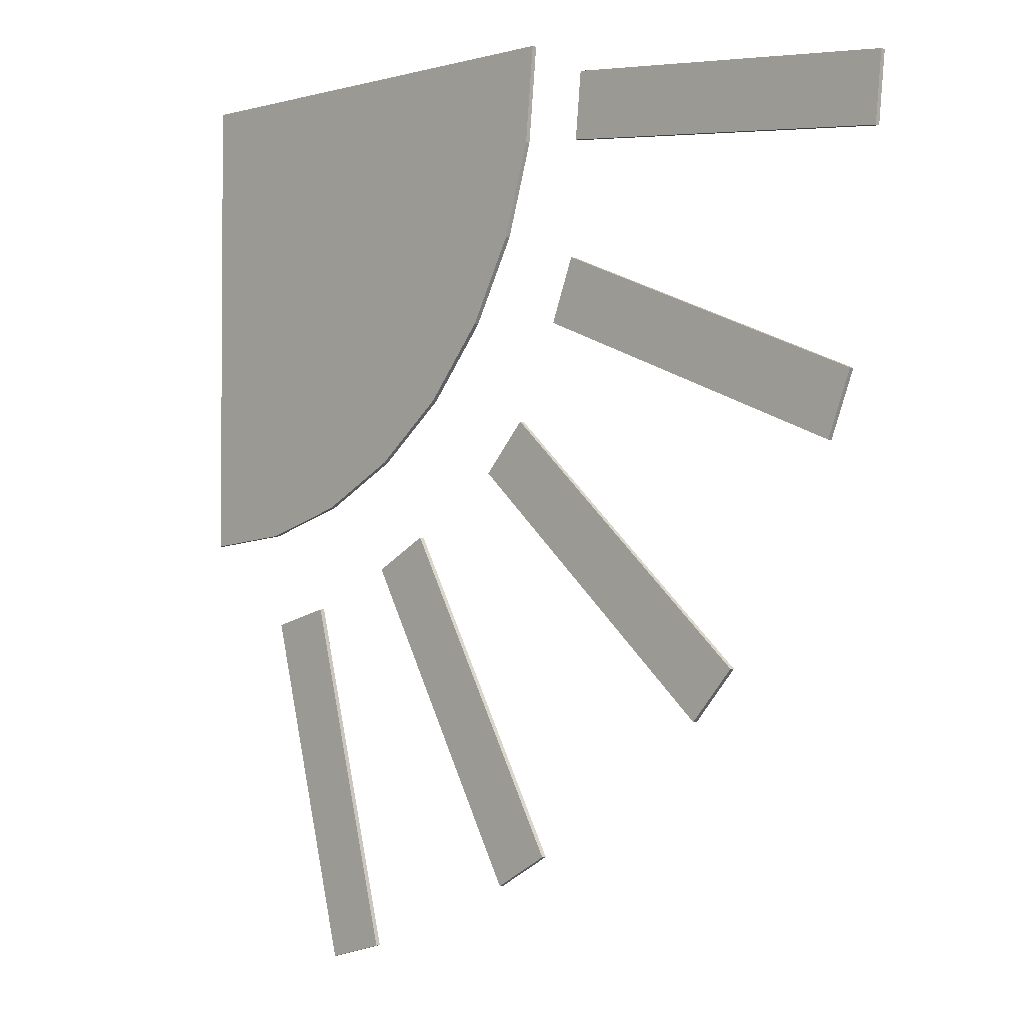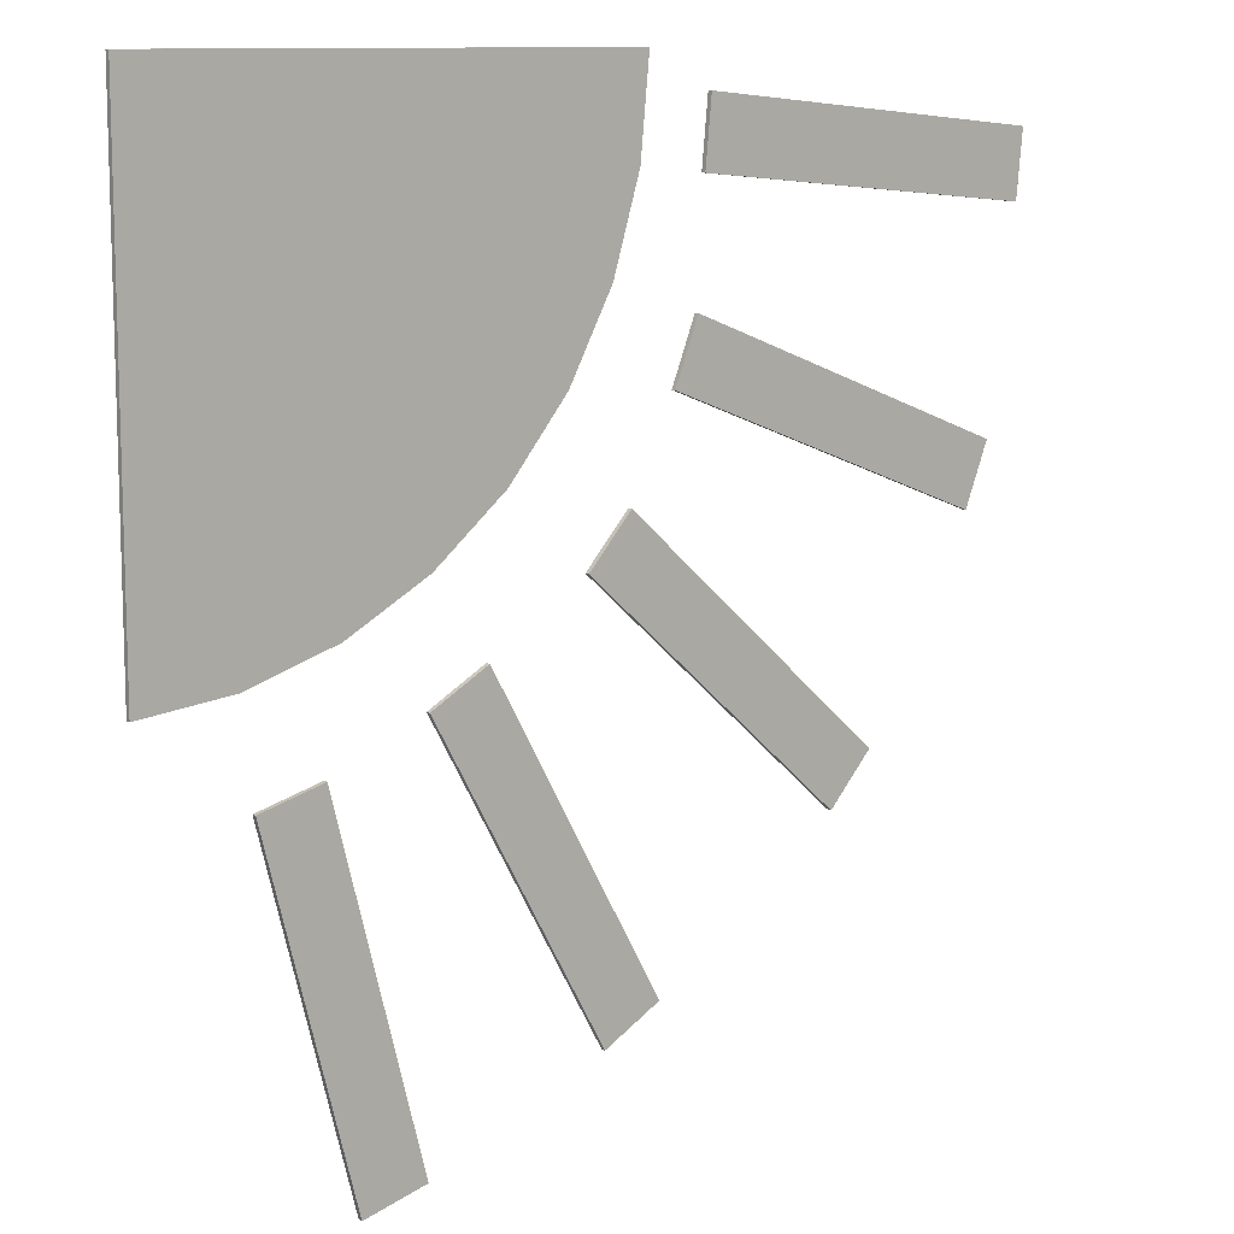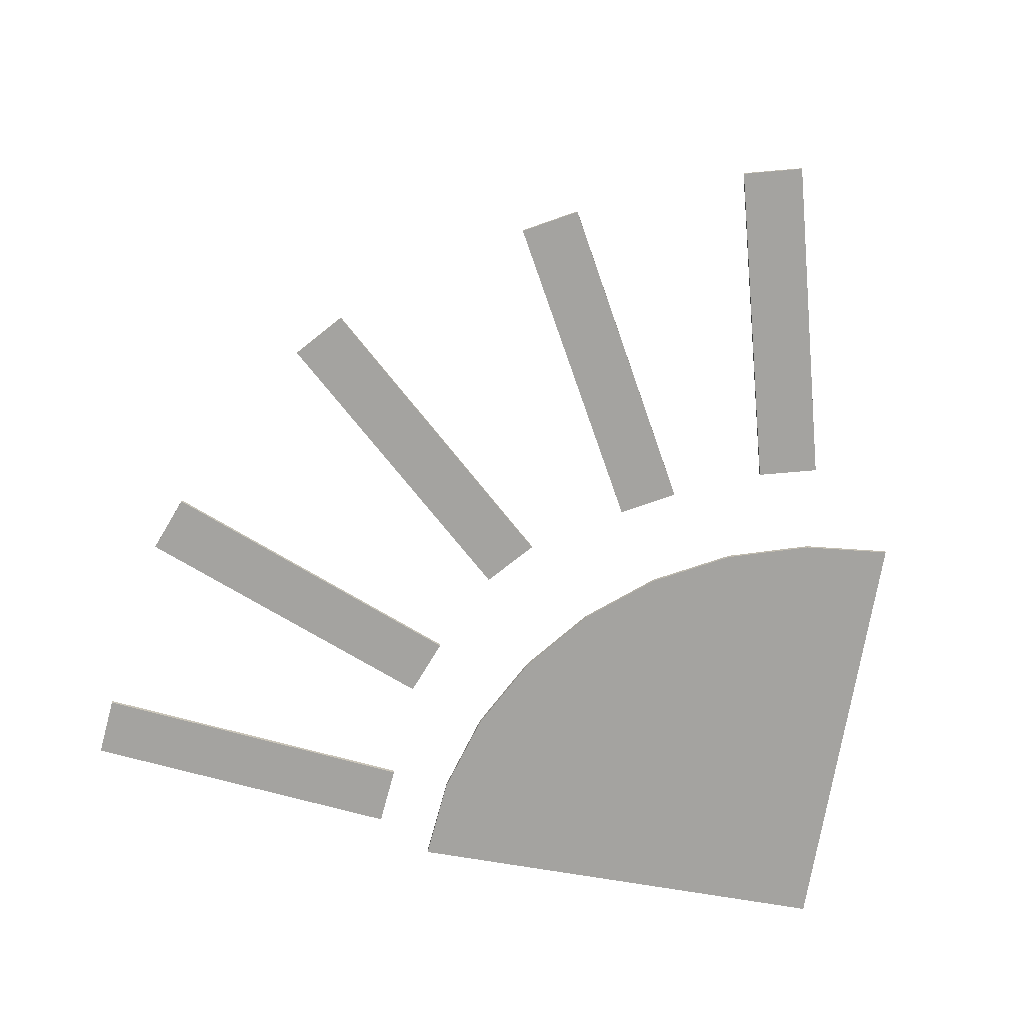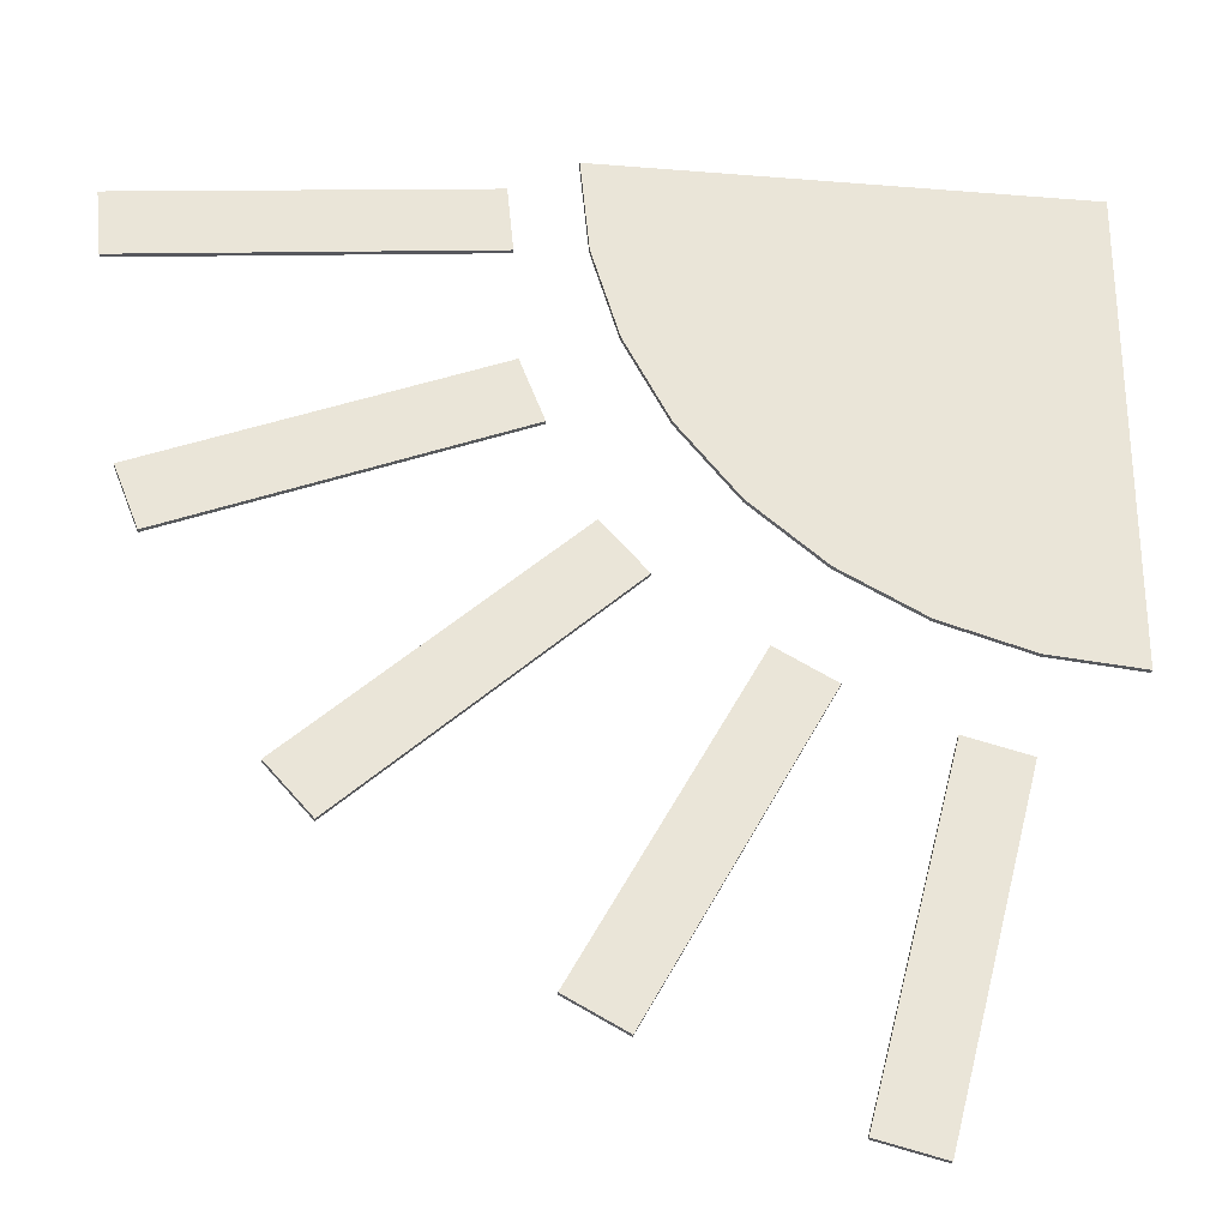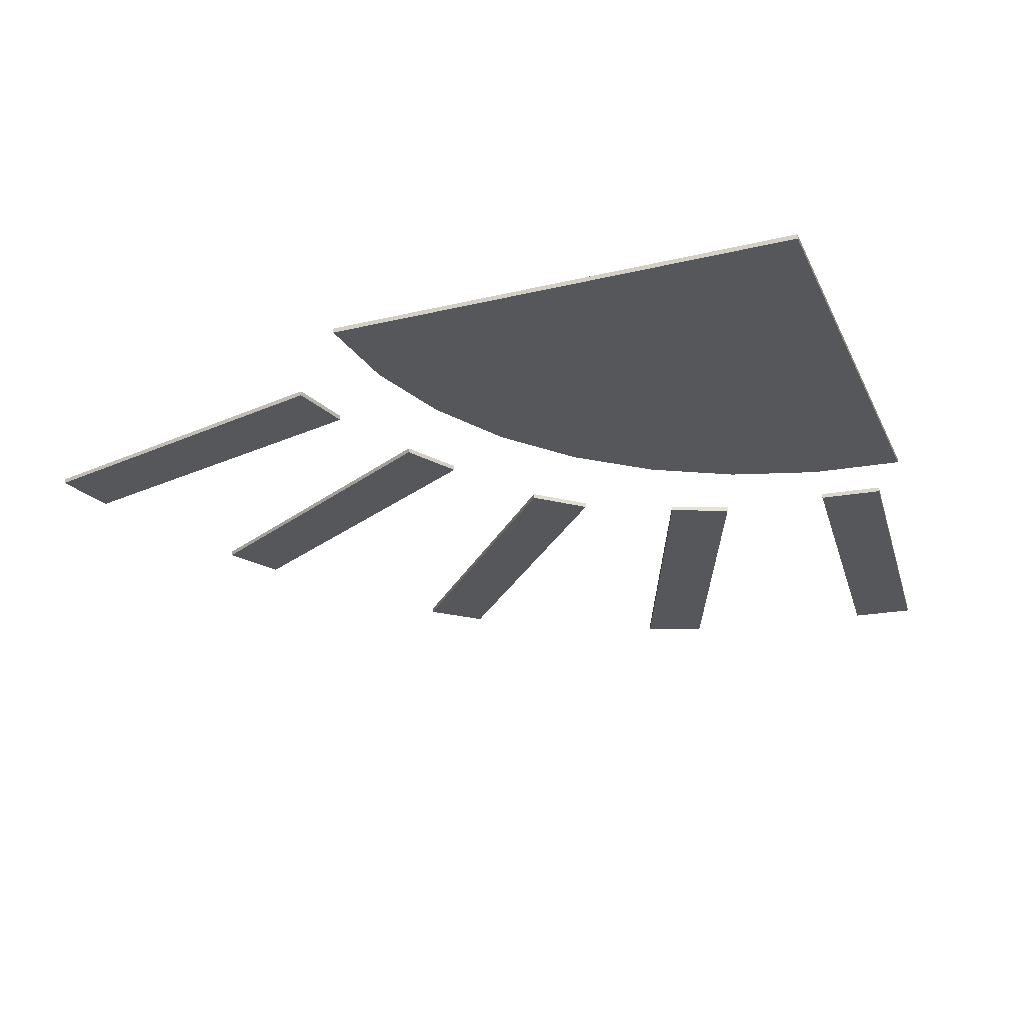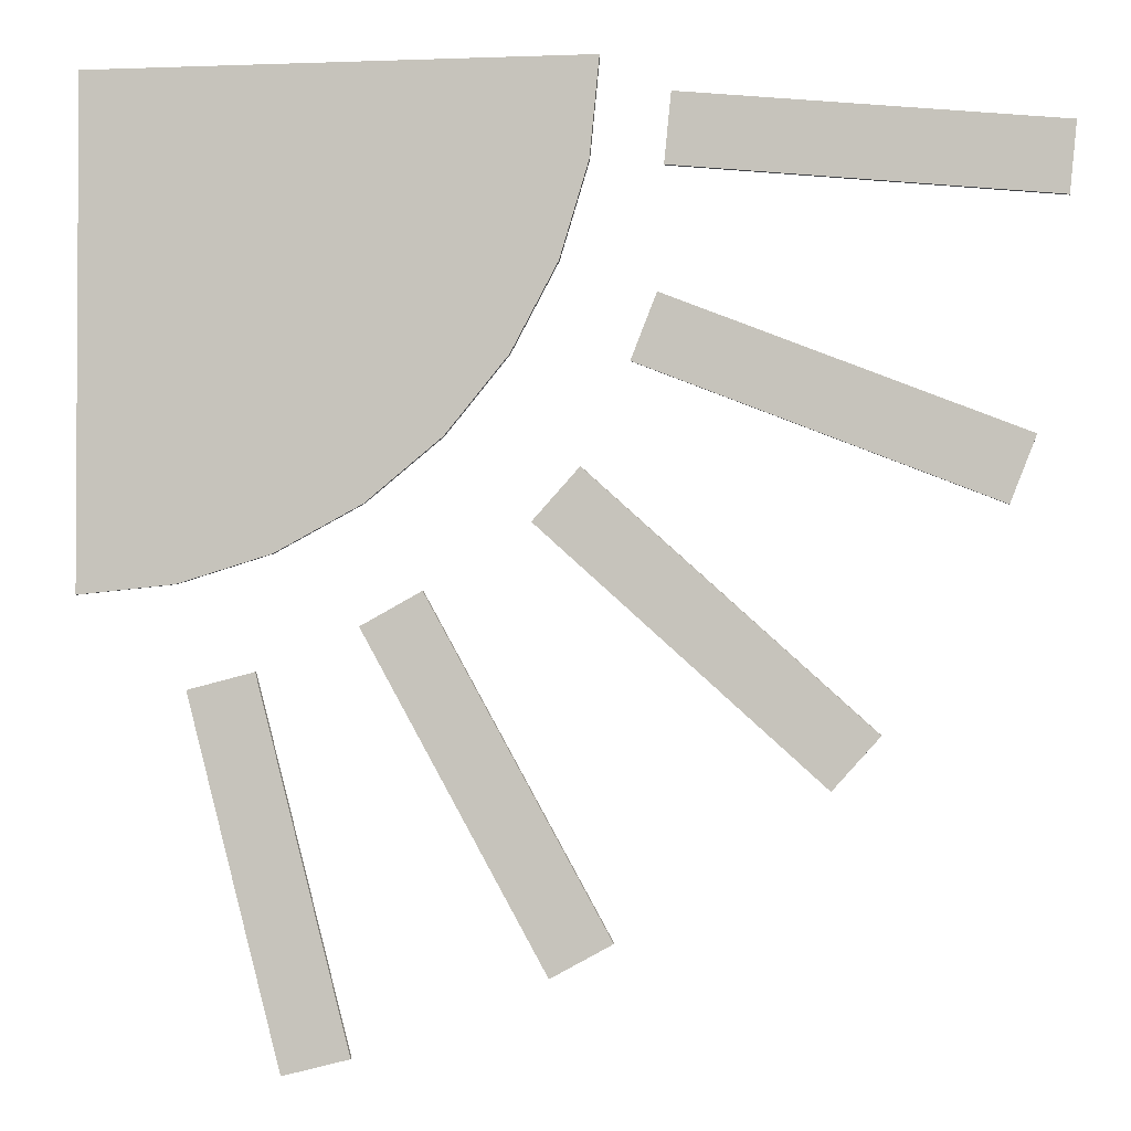
<metadata>
{"format":"obj","ext":"obj","renderer":"f3d","projection":"perspective","resolution":1024,"background":"white","views":[{"elev":-2.5,"azim":44.6,"up":"+Z"},{"elev":10.9,"azim":-37.8,"up":"+Z"},{"elev":-73.0,"azim":170.5,"up":"+Y"},{"elev":-29.1,"azim":173.1,"up":"+Z"},{"elev":-26.5,"azim":-69.4,"up":"+Y"},{"elev":-2.0,"azim":8.0,"up":"+Z"}]}
</metadata>
<code>
o Circle_Circle.001
v 0 0 0
v 0 0 -1
v 1 0 -1e-06
v 0.9808 0 -0.1951
v 0.9239 0 -0.3827
v 0.8315 0 -0.5556
v 0.7071 0 -0.7071
v 0.5556 0 -0.8315
v 0.3827 0 -0.9239
v 0.1951 0 -0.9808
v 0.9639 0 -0.7657
v 1.107 0 -0.444
v 1.057 0 -0.5718
v 1.747 0 -0.8425
v 1.797 0 -0.7147
v 1.871 0 -0.1447
v 1.858 0 -0.2813
v 1.12 0 -0.2087
v 1.133 0 -0.07205
v 0.8721 0 -0.8678
v 1.424 0 -1.363
v 1.515 0 -1.261
v 0.6677 0 -0.9949
v 0.5475 0 -1.061
v 0.9055 0 -1.71
v 1.026 0 -1.644
v 0.3492 0 -1.146
v 0.2162 0 -1.18
v 0.4008 0 -1.898
v 0.5337 0 -1.864
v 0 0.01 0
v 0 0.01 -1
v 1 0.01 -1e-06
v 0.9808 0.01 -0.1951
v 0.9239 0.01 -0.3827
v 0.8315 0.01 -0.5556
v 0.7071 0.01 -0.7071
v 0.5556 0.01 -0.8315
v 0.3827 0.01 -0.9239
v 0.1951 0.01 -0.9808
v 0.8721 0.01 -0.8678
v 0.9639 0.01 -0.7657
v 0.5475 0.01 -1.061
v 0.6677 0.01 -0.9949
v 0.2162 0.01 -1.18
v 0.3492 0.01 -1.146
v 1.424 0.01 -1.363
v 1.515 0.01 -1.261
v 1.747 0.01 -0.8425
v 1.797 0.01 -0.7147
v 1.107 0.01 -0.444
v 1.133 0.01 -0.07205
v 1.871 0.01 -0.1447
v 0.9055 0.01 -1.71
v 1.026 0.01 -1.644
v 1.12 0.01 -0.2087
v 1.858 0.01 -0.2813
v 1.057 0.01 -0.5718
v 0.4008 0.01 -1.898
v 0.5337 0.01 -1.864
f 1 4 3
f 1 5 4
f 1 6 5
f 1 7 6
f 1 8 7
f 1 9 8
f 1 10 9
f 1 2 10
f 18 17 16 19
f 13 14 15 12
f 20 21 22 11
f 24 25 26 23
f 28 29 30 27
f 31 33 34
f 31 34 35
f 31 35 36
f 31 36 37
f 31 37 38
f 31 38 39
f 31 39 40
f 31 40 32
f 56 52 53 57
f 58 51 50 49
f 41 42 48 47
f 43 44 55 54
f 45 46 60 59
f 2 1 31 32
f 23 26 55 44
f 9 10 40 39
f 1 3 33 31
f 18 19 52 56
f 3 4 34 33
f 26 25 54 55
f 10 2 32 40
f 16 17 57 53
f 20 11 42 41
f 4 5 35 34
f 17 18 56 57
f 24 23 44 43
f 13 12 51 58
f 28 27 46 45
f 5 6 36 35
f 14 13 58 49
f 22 21 47 48
f 29 28 45 59
f 15 14 49 50
f 6 7 37 36
f 27 30 60 46
f 12 15 50 51
f 30 29 59 60
f 19 16 53 52
f 7 8 38 37
f 25 24 43 54
f 21 20 41 47
f 8 9 39 38
f 11 22 48 42

</code>
